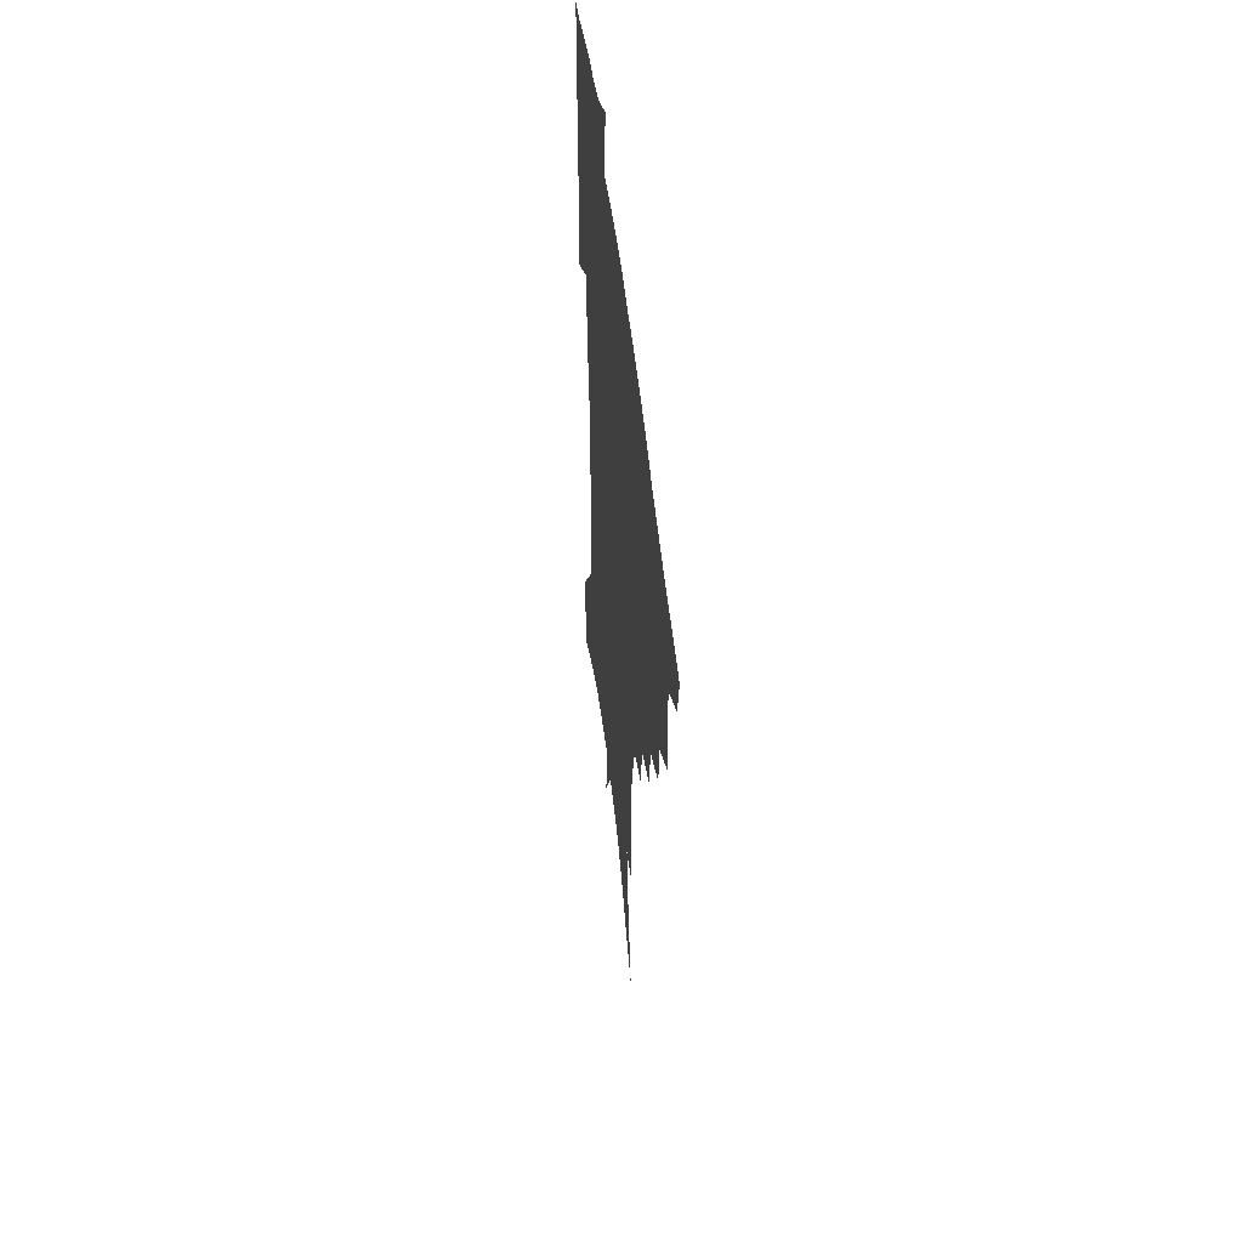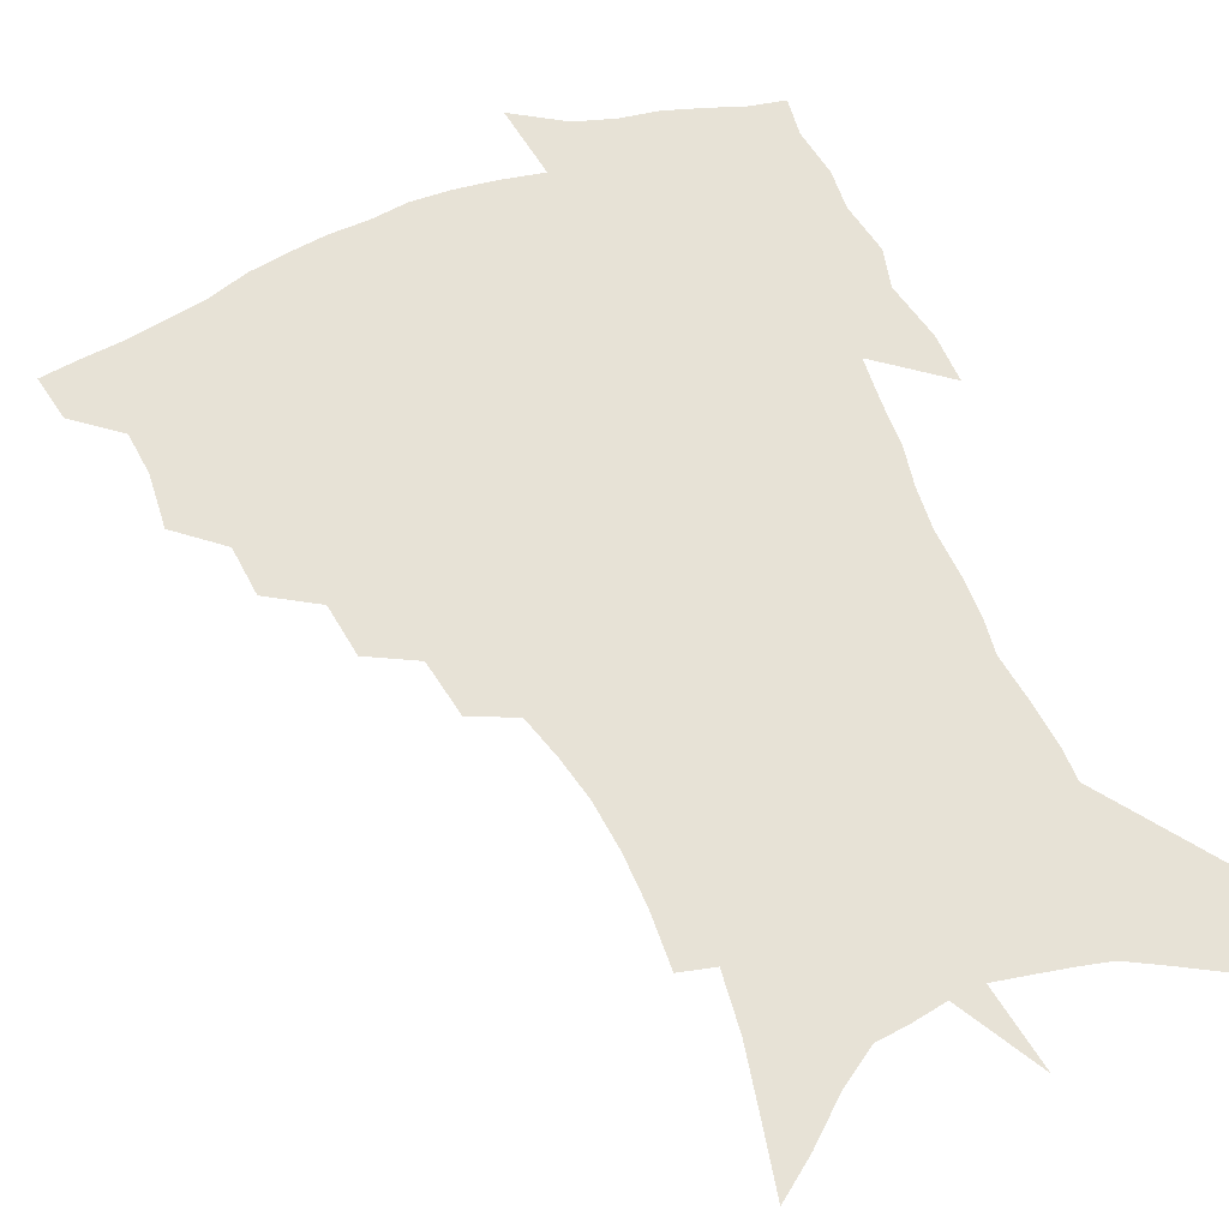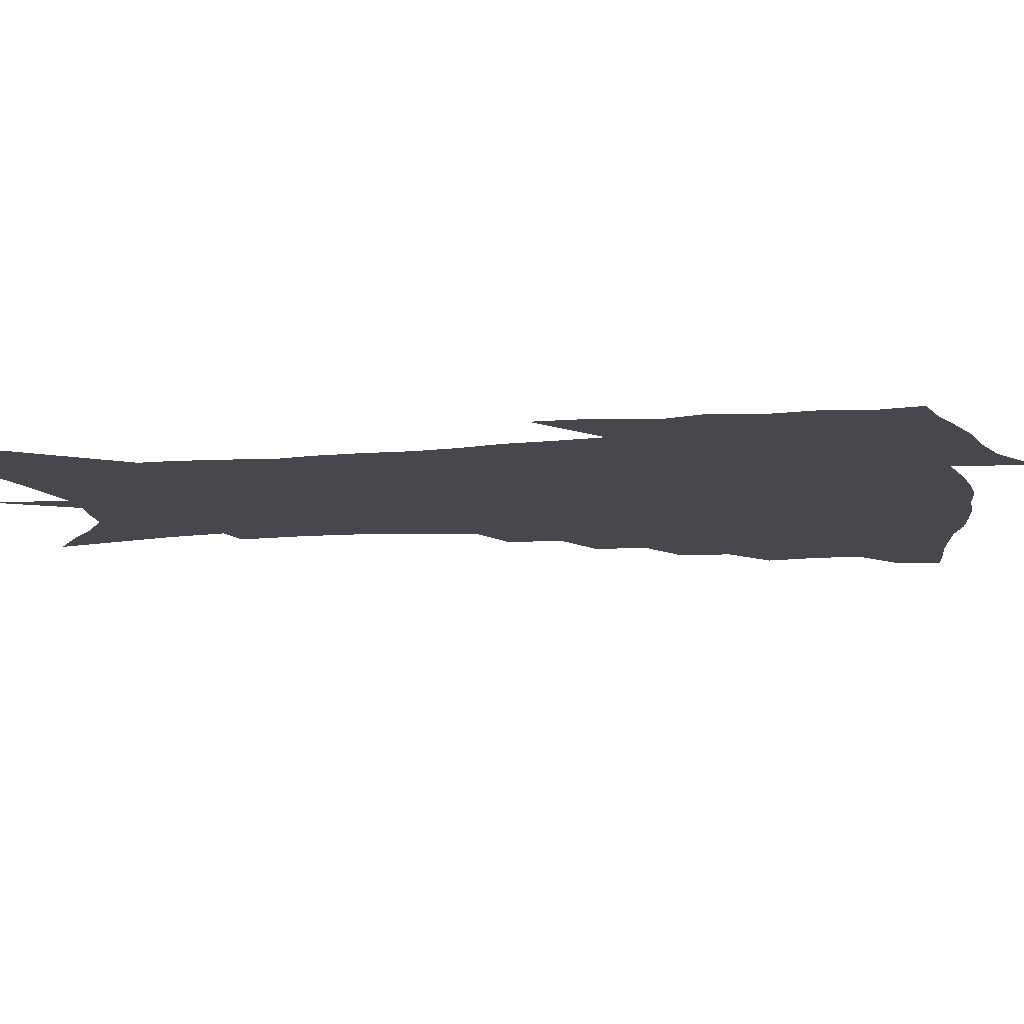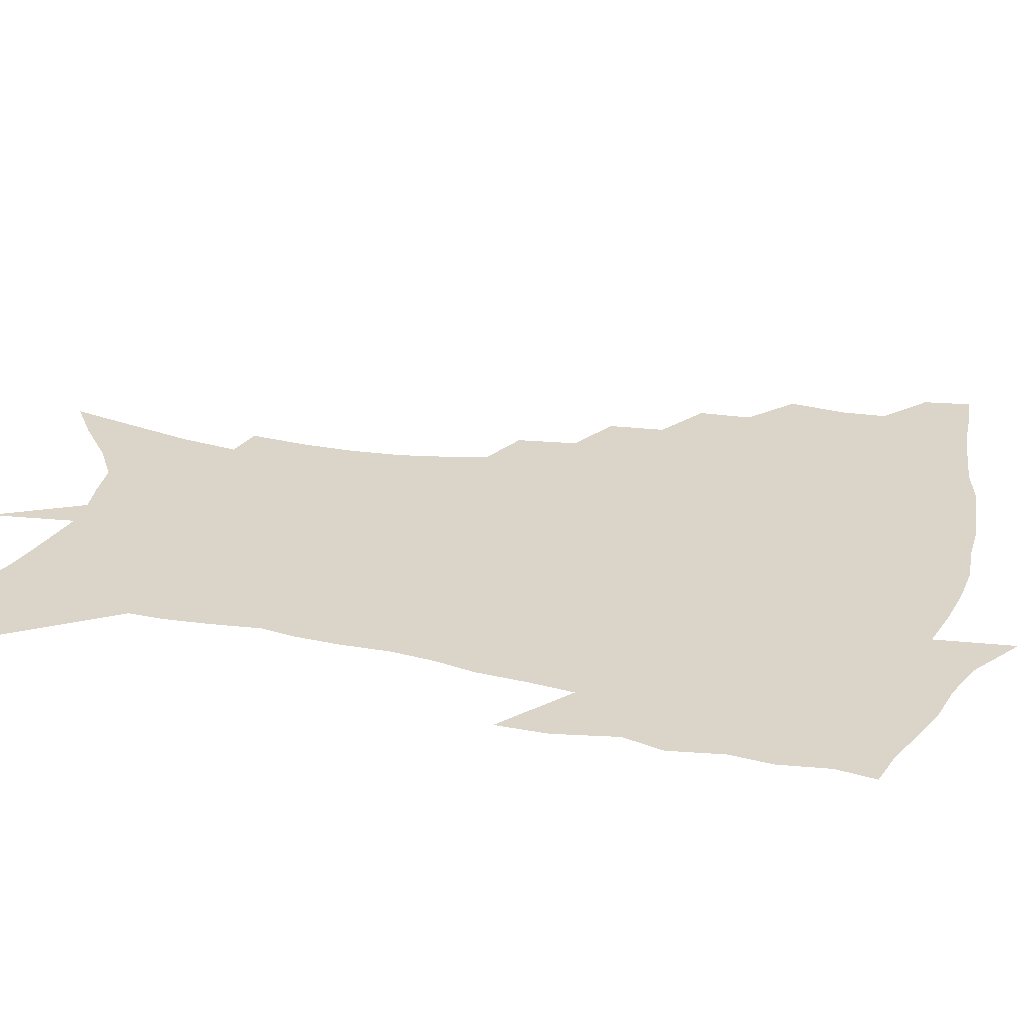
<metadata>
{"format":"obj","ext":"obj","renderer":"f3d","projection":"perspective","resolution":1024,"background":"white","views":[{"elev":53.0,"azim":-96.4,"up":"+Y"},{"elev":63.0,"azim":-23.6,"up":"+Z"},{"elev":-11.7,"azim":101.4,"up":"+Z"},{"elev":29.2,"azim":106.0,"up":"+Z"}]}
</metadata>
<code>
v 454.6 443.5 0
v 451.7 460.5 0
v 470.3 393.4 0
v 472.4 413.8 0
v 471.1 429.8 0
v 469.7 444.7 0
v 466.8 462 0
v 488.3 360.4 0
v 486.9 379.1 0
v 489.6 401 0
v 488.2 416.7 0
v 486.4 432.1 0
v 484.2 447.4 0
v 482.3 463 0
v 508.9 329 0
v 506.4 348.9 0
v 507 371.1 0
v 507 389.5 0
v 505.5 404.9 0
v 503.9 419.5 0
v 502.3 434 0
v 500.5 448.2 0
v 497.1 465.1 0
v 530 298 0
v 526.6 319.4 0
v 525 341.8 0
v 522.7 358.5 0
v 523.1 378.4 0
v 520.8 391.9 0
v 519.9 407.2 0
v 518.4 421.7 0
v 516.6 435.9 0
v 514.6 450.4 0
v 511.7 467.3 0
v 554.6 199.3 0
v 556 220.3 0
v 555.9 239.4 0
v 554.3 257.8 0
v 550.9 274.2 0
v 546.4 290.4 0
v 542.8 310.7 0
v 540.3 329.5 0
v 539.1 349.1 0
v 537.4 364.7 0
v 536.5 380.7 0
v 535.4 395.3 0
v 534 409.3 0
v 532.6 423.5 0
v 530.9 437.9 0
v 528.9 452.9 0
v 526.2 471.4 0
v 553.8 125.9 0
v 559.2 150 0
v 564.5 174.3 0
v 567.4 195.8 0
v 567.7 214.4 0
v 567.4 233.1 0
v 566.1 250.1 0
v 563.7 265.9 0
v 560.6 281.4 0
v 557.5 299.9 0
v 554.9 317.5 0
v 553.2 336.1 0
v 551.7 351.6 0
v 550.8 368.1 0
v 550.7 384.6 0
v 549.2 397.5 0
v 549.1 411.9 0
v 547.1 425.2 0
v 545.7 439.1 0
v 543.3 455.1 0
v 540.6 473.4 0
v 568.3 136.2 0
v 575.6 165.7 0
v 577.6 185.5 0
v 579 206.2 0
v 577.8 220.8 0
v 577.7 241.7 0
v 576.1 258.8 0
v 574.2 276.5 0
v 571 288.4 0
v 568.7 306.2 0
v 566.9 323.7 0
v 565.4 338.5 0
v 564.9 357 0
v 563.8 371.2 0
v 563.4 386.1 0
v 562 398.5 0
v 562.2 413.1 0
v 561.1 426.3 0
v 559.9 440.1 0
v 558.2 455.3 0
v 555 474.9 0
v 583.7 149 0
v 588 173.6 0
v 589.5 194.7 0
v 589.2 212 0
v 588.5 229.7 0
v 587.5 246.9 0
v 586 263.9 0
v 584 280.2 0
v 581.8 294.8 0
v 579.9 311.3 0
v 578.4 324.2 0
v 577.7 343.3 0
v 577 358.7 0
v 576.1 372.2 0
v 576 387.5 0
v 575.9 401 0
v 575.4 414.1 0
v 574.3 427.4 0
v 573.8 440.8 0
v 572.8 454.9 0
v 569.7 474.8 0
v 597.6 157.7 0
v 599.7 180 0
v 599.7 197.4 0
v 599.2 214.4 0
v 598.3 230.1 0
v 597.1 249.2 0
v 595.8 265.7 0
v 594.2 283.5 0
v 592.5 297.6 0
v 591 312.3 0
v 589.9 328 0
v 589.5 346.2 0
v 589.1 361.2 0
v 588.7 374.4 0
v 588.5 387.5 0
v 588.7 401.8 0
v 588.4 414.7 0
v 588.5 427.8 0
v 588 441 0
v 586.5 456.2 0
v 583.9 476.2 0
v 610.1 158.8 0
v 610.5 180.7 0
v 610.1 200.3 0
v 609.2 216.9 0
v 608.2 234.4 0
v 607.2 248 0
v 605.8 266.2 0
v 604.3 285.9 0
v 603.1 300 0
v 602.1 314.6 0
v 601.5 331.5 0
v 601 346.8 0
v 600.9 360.1 0
v 600.8 374.8 0
v 601.2 389.2 0
v 601.4 402.3 0
v 601.6 415.1 0
v 601.9 428.1 0
v 601.5 441.7 0
v 600.4 457.2 0
v 598.7 475 0
v 622.7 160.6 0
v 621.4 183.4 0
v 620.3 201.7 0
v 619.2 220.6 0
v 618.1 235.8 0
v 617.1 251.1 0
v 616 265.4 0
v 614.5 286.3 0
v 613.7 301.4 0
v 613 316.5 0
v 612.7 332 0
v 612.4 347.7 0
v 612.5 360.4 0
v 612.9 376.6 0
v 613.2 389.1 0
v 613.8 403.1 0
v 614.5 415.1 0
v 615.2 427.7 0
v 615.2 441.4 0
v 614.9 456.2 0
v 614 472.6 0
v 639.3 129.8 0
v 634.8 160.9 0
v 632.7 181.3 0
v 630.7 201.4 0
v 629.2 219.7 0
v 627.9 237.2 0
v 626.9 253 0
v 626 267.3 0
v 624.8 286.3 0
v 624.4 300.9 0
v 623.7 318.2 0
v 623.9 331.7 0
v 624 346.2 0
v 624.1 361 0
v 624.4 376.3 0
v 625.2 388.4 0
v 625.9 401.5 0
v 626.8 414.5 0
v 627.7 427.1 0
v 629.3 439.8 0
v 630.4 453 0
v 630 469 0
v 626.2 496.8 0
v 647.5 158.1 0
v 643.6 181 0
v 641.5 199.6 0
v 639.7 217.1 0
v 638.1 235.1 0
v 636.8 252.5 0
v 636.1 267.4 0
v 635.1 285 0
v 635.3 298.8 0
v 635.2 314.2 0
v 635.3 328.8 0
v 635.8 343.2 0
v 635.7 359.8 0
v 636.2 374 0
v 637.1 386.9 0
v 638.3 399.1 0
v 639.1 413.3 0
v 640.5 425.5 0
v 642.3 438.8 0
v 643.6 451.7 0
v 644.7 465.9 0
v 645.3 484.5 0
v 659.9 155.2 0
v 655.6 176.8 0
v 652.9 195.7 0
v 650.1 215.3 0
v 648.8 231.3 0
v 647.1 249.7 0
v 646.5 264.9 0
v 646.4 280 0
v 646.2 295.4 0
v 646.6 310 0
v 647.1 324.4 0
v 647.7 339.2 0
v 647.6 356.4 0
v 648.1 371.3 0
v 649.2 384.7 0
v 650.2 399.3 0
v 651.4 412 0
v 653 424.9 0
v 654.7 437.3 0
v 656.5 449.8 0
v 658.5 463.3 0
v 660.1 479.5 0
v 671.9 152.1 0
v 667.6 172.3 0
v 665.3 189.8 0
v 662 209.1 0
v 659.6 227.1 0
v 658.2 244.1 0
v 657.8 259 0
v 657.6 274.3 0
v 657.8 289.5 0
v 658 305 0
v 657.9 322.2 0
v 659.1 336.2 0
v 660.7 350.3 0
v 660.9 366.5 0
v 661 382.9 0
v 662.1 396.8 0
v 663.5 409.8 0
v 664.9 423.3 0
v 666.9 435.5 0
v 669.1 447.8 0
v 671.8 460.3 0
v 674 476.9 0
v 685.6 144.4 0
v 681.1 164.7 0
v 680.5 178.9 0
v 674.8 201.7 0
v 672.4 218.7 0
v 671.1 234.9 0
v 669.3 252.1 0
v 669.1 267.4 0
v 670.6 280.5 0
v 670 298.1 0
v 671.1 313.1 0
v 672.8 327.4 0
v 673.9 343.1 0
v 673.9 360.7 0
v 673.7 377.8 0
v 675.3 391.9 0
v 675.6 407.1 0
v 677.3 420.1 0
v 678.8 433.5 0
v 681.4 445.3 0
v 684.3 457.3 0
v 687.7 472.1 0
v 699.6 136.1 0
v 696.6 153.7 0
v 696.1 167.9 0
v 695.2 182.8 0
v 688.2 205.7 0
v 688.4 218.3 0
v 687 234.5 0
v 684.8 252.6 0
v 686.6 265 0
v 687.2 280.7 0
v 686.6 298.8 0
v 688.1 314.3 0
v 690.9 328.8 0
v 691.8 346.3 0
v 693.5 363.2 0
v 691.1 383 0
v 690.7 399.8 0
v 689.8 416.4 0
v 691.4 429.8 0
v 693.2 442.6 0
v 697.1 454.3 0
v 701.2 466.9 0
v 715.2 125.2 0
v 714.6 139.6 0
v 717.9 149 0
v 717.6 162.8 0
v 718.4 343.1 0
v 718.2 361.3 0
v 713.7 383.5 0
v 717.3 397.9 0
v 714 416.9 0
v 715.2 431.9 0
v 712.6 449.8 0
v 714.4 463.9 0
v 721 496 0
f 5 6 1
f 1 6 2
f 6 7 2
f 9 10 3
f 3 10 4
f 10 11 4
f 4 11 5
f 11 12 5
f 5 12 6
f 12 13 6
f 6 13 7
f 13 14 7
f 16 17 8
f 8 17 9
f 17 18 9
f 9 18 10
f 18 19 10
f 10 19 11
f 19 20 11
f 11 20 12
f 20 21 12
f 12 21 13
f 21 22 13
f 13 22 14
f 22 23 14
f 25 26 15
f 15 26 16
f 26 27 16
f 16 27 17
f 27 28 17
f 17 28 18
f 28 29 18
f 18 29 19
f 29 30 19
f 19 30 20
f 30 31 20
f 20 31 21
f 31 32 21
f 21 32 22
f 32 33 22
f 22 33 23
f 33 34 23
f 40 41 24
f 24 41 25
f 41 42 25
f 25 42 26
f 42 43 26
f 26 43 27
f 43 44 27
f 27 44 28
f 44 45 28
f 28 45 29
f 45 46 29
f 29 46 30
f 46 47 30
f 30 47 31
f 47 48 31
f 31 48 32
f 48 49 32
f 32 49 33
f 49 50 33
f 33 50 34
f 50 51 34
f 55 56 35
f 35 56 36
f 56 57 36
f 36 57 37
f 57 58 37
f 37 58 38
f 58 59 38
f 38 59 39
f 59 60 39
f 39 60 40
f 60 61 40
f 40 61 41
f 61 62 41
f 41 62 42
f 62 63 42
f 42 63 43
f 63 64 43
f 43 64 44
f 64 65 44
f 44 65 45
f 65 66 45
f 45 66 46
f 66 67 46
f 46 67 47
f 67 68 47
f 47 68 48
f 68 69 48
f 48 69 49
f 69 70 49
f 49 70 50
f 70 71 50
f 50 71 51
f 71 72 51
f 52 73 53
f 73 74 53
f 53 74 54
f 74 75 54
f 54 75 55
f 75 76 55
f 55 76 56
f 76 77 56
f 56 77 57
f 77 78 57
f 57 78 58
f 78 79 58
f 58 79 59
f 79 80 59
f 59 80 60
f 80 81 60
f 60 81 61
f 81 82 61
f 61 82 62
f 82 83 62
f 62 83 63
f 83 84 63
f 63 84 64
f 84 85 64
f 64 85 65
f 85 86 65
f 65 86 66
f 86 87 66
f 66 87 67
f 87 88 67
f 67 88 68
f 88 89 68
f 68 89 69
f 89 90 69
f 69 90 70
f 90 91 70
f 70 91 71
f 91 92 71
f 71 92 72
f 92 93 72
f 73 94 74
f 94 95 74
f 74 95 75
f 95 96 75
f 75 96 76
f 96 97 76
f 76 97 77
f 97 98 77
f 77 98 78
f 98 99 78
f 78 99 79
f 99 100 79
f 79 100 80
f 100 101 80
f 80 101 81
f 101 102 81
f 81 102 82
f 102 103 82
f 82 103 83
f 103 104 83
f 83 104 84
f 104 105 84
f 84 105 85
f 105 106 85
f 85 106 86
f 106 107 86
f 86 107 87
f 107 108 87
f 87 108 88
f 108 109 88
f 88 109 89
f 109 110 89
f 89 110 90
f 110 111 90
f 90 111 91
f 111 112 91
f 91 112 92
f 112 113 92
f 92 113 93
f 113 114 93
f 94 115 95
f 115 116 95
f 95 116 96
f 116 117 96
f 96 117 97
f 117 118 97
f 97 118 98
f 118 119 98
f 98 119 99
f 119 120 99
f 99 120 100
f 120 121 100
f 100 121 101
f 121 122 101
f 101 122 102
f 122 123 102
f 102 123 103
f 123 124 103
f 103 124 104
f 124 125 104
f 104 125 105
f 125 126 105
f 105 126 106
f 126 127 106
f 106 127 107
f 127 128 107
f 107 128 108
f 128 129 108
f 108 129 109
f 129 130 109
f 109 130 110
f 130 131 110
f 110 131 111
f 131 132 111
f 111 132 112
f 132 133 112
f 112 133 113
f 133 134 113
f 113 134 114
f 134 135 114
f 115 136 116
f 136 137 116
f 116 137 117
f 137 138 117
f 117 138 118
f 138 139 118
f 118 139 119
f 139 140 119
f 119 140 120
f 140 141 120
f 120 141 121
f 141 142 121
f 121 142 122
f 142 143 122
f 122 143 123
f 143 144 123
f 123 144 124
f 144 145 124
f 124 145 125
f 145 146 125
f 125 146 126
f 146 147 126
f 126 147 127
f 147 148 127
f 127 148 128
f 148 149 128
f 128 149 129
f 149 150 129
f 129 150 130
f 150 151 130
f 130 151 131
f 151 152 131
f 131 152 132
f 152 153 132
f 132 153 133
f 153 154 133
f 133 154 134
f 154 155 134
f 134 155 135
f 155 156 135
f 136 157 137
f 157 158 137
f 137 158 138
f 158 159 138
f 138 159 139
f 159 160 139
f 139 160 140
f 160 161 140
f 140 161 141
f 161 162 141
f 141 162 142
f 162 163 142
f 142 163 143
f 163 164 143
f 143 164 144
f 164 165 144
f 144 165 145
f 165 166 145
f 145 166 146
f 166 167 146
f 146 167 147
f 167 168 147
f 147 168 148
f 168 169 148
f 148 169 149
f 169 170 149
f 149 170 150
f 170 171 150
f 150 171 151
f 171 172 151
f 151 172 152
f 172 173 152
f 152 173 153
f 173 174 153
f 153 174 154
f 174 175 154
f 154 175 155
f 175 176 155
f 155 176 156
f 176 177 156
f 178 179 157
f 157 179 158
f 179 180 158
f 158 180 159
f 180 181 159
f 159 181 160
f 181 182 160
f 160 182 161
f 182 183 161
f 161 183 162
f 183 184 162
f 162 184 163
f 184 185 163
f 163 185 164
f 185 186 164
f 164 186 165
f 186 187 165
f 165 187 166
f 187 188 166
f 166 188 167
f 188 189 167
f 167 189 168
f 189 190 168
f 168 190 169
f 190 191 169
f 169 191 170
f 191 192 170
f 170 192 171
f 192 193 171
f 171 193 172
f 193 194 172
f 172 194 173
f 194 195 173
f 173 195 174
f 195 196 174
f 174 196 175
f 196 197 175
f 175 197 176
f 197 198 176
f 176 198 177
f 198 199 177
f 179 201 180
f 201 202 180
f 180 202 181
f 202 203 181
f 181 203 182
f 203 204 182
f 182 204 183
f 204 205 183
f 183 205 184
f 205 206 184
f 184 206 185
f 206 207 185
f 185 207 186
f 207 208 186
f 186 208 187
f 208 209 187
f 187 209 188
f 209 210 188
f 188 210 189
f 210 211 189
f 189 211 190
f 211 212 190
f 190 212 191
f 212 213 191
f 191 213 192
f 213 214 192
f 192 214 193
f 214 215 193
f 193 215 194
f 215 216 194
f 194 216 195
f 216 217 195
f 195 217 196
f 217 218 196
f 196 218 197
f 218 219 197
f 197 219 198
f 219 220 198
f 198 220 199
f 220 221 199
f 199 221 200
f 221 222 200
f 201 223 202
f 223 224 202
f 202 224 203
f 224 225 203
f 203 225 204
f 225 226 204
f 204 226 205
f 226 227 205
f 205 227 206
f 227 228 206
f 206 228 207
f 228 229 207
f 207 229 208
f 229 230 208
f 208 230 209
f 230 231 209
f 209 231 210
f 231 232 210
f 210 232 211
f 232 233 211
f 211 233 212
f 233 234 212
f 212 234 213
f 234 235 213
f 213 235 214
f 235 236 214
f 214 236 215
f 236 237 215
f 215 237 216
f 237 238 216
f 216 238 217
f 238 239 217
f 217 239 218
f 239 240 218
f 218 240 219
f 240 241 219
f 219 241 220
f 241 242 220
f 220 242 221
f 242 243 221
f 221 243 222
f 243 244 222
f 223 245 224
f 245 246 224
f 224 246 225
f 246 247 225
f 225 247 226
f 247 248 226
f 226 248 227
f 248 249 227
f 227 249 228
f 249 250 228
f 228 250 229
f 250 251 229
f 229 251 230
f 251 252 230
f 230 252 231
f 252 253 231
f 231 253 232
f 253 254 232
f 232 254 233
f 254 255 233
f 233 255 234
f 255 256 234
f 234 256 235
f 256 257 235
f 235 257 236
f 257 258 236
f 236 258 237
f 258 259 237
f 237 259 238
f 259 260 238
f 238 260 239
f 260 261 239
f 239 261 240
f 261 262 240
f 240 262 241
f 262 263 241
f 241 263 242
f 263 264 242
f 242 264 243
f 264 265 243
f 243 265 244
f 265 266 244
f 245 267 246
f 267 268 246
f 246 268 247
f 268 269 247
f 247 269 248
f 269 270 248
f 248 270 249
f 270 271 249
f 249 271 250
f 271 272 250
f 250 272 251
f 272 273 251
f 251 273 252
f 273 274 252
f 252 274 253
f 274 275 253
f 253 275 254
f 275 276 254
f 254 276 255
f 276 277 255
f 255 277 256
f 277 278 256
f 256 278 257
f 278 279 257
f 257 279 258
f 279 280 258
f 258 280 259
f 280 281 259
f 259 281 260
f 281 282 260
f 260 282 261
f 282 283 261
f 261 283 262
f 283 284 262
f 262 284 263
f 284 285 263
f 263 285 264
f 285 286 264
f 264 286 265
f 286 287 265
f 265 287 266
f 287 288 266
f 267 289 268
f 289 290 268
f 268 290 269
f 290 291 269
f 269 291 270
f 291 292 270
f 270 292 271
f 292 293 271
f 271 293 272
f 293 294 272
f 272 294 273
f 294 295 273
f 273 295 274
f 295 296 274
f 274 296 275
f 296 297 275
f 275 297 276
f 297 298 276
f 276 298 277
f 298 299 277
f 277 299 278
f 299 300 278
f 278 300 279
f 300 301 279
f 279 301 280
f 301 302 280
f 280 302 281
f 302 303 281
f 281 303 282
f 303 304 282
f 282 304 283
f 304 305 283
f 283 305 284
f 305 306 284
f 284 306 285
f 306 307 285
f 285 307 286
f 307 308 286
f 286 308 287
f 308 309 287
f 287 309 288
f 309 310 288
f 289 311 290
f 311 312 290
f 290 312 291
f 312 313 291
f 291 313 292
f 313 314 292
f 292 314 293
f 303 315 304
f 315 316 304
f 304 316 305
f 316 317 305
f 305 317 306
f 317 318 306
f 306 318 307
f 318 319 307
f 307 319 308
f 319 320 308
f 308 320 309
f 320 321 309
f 309 321 310
f 321 322 310

</code>
